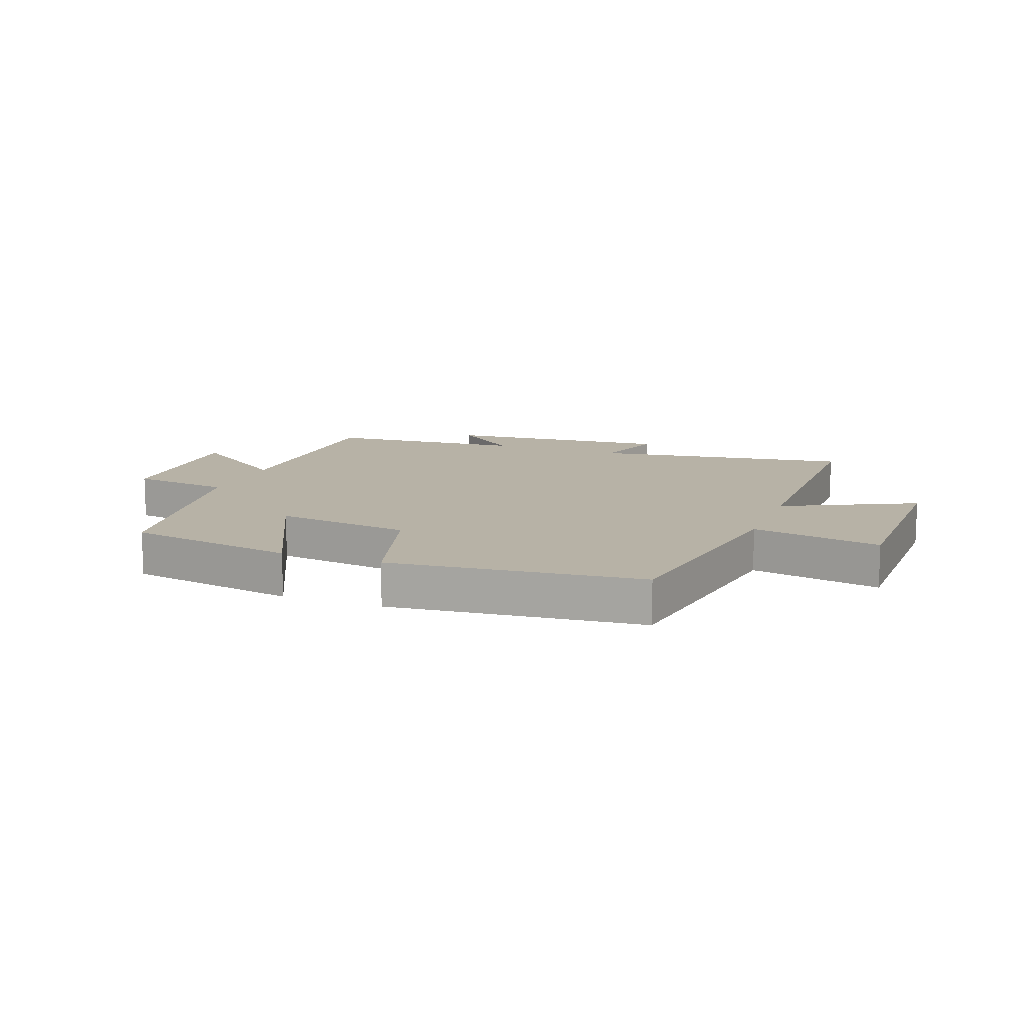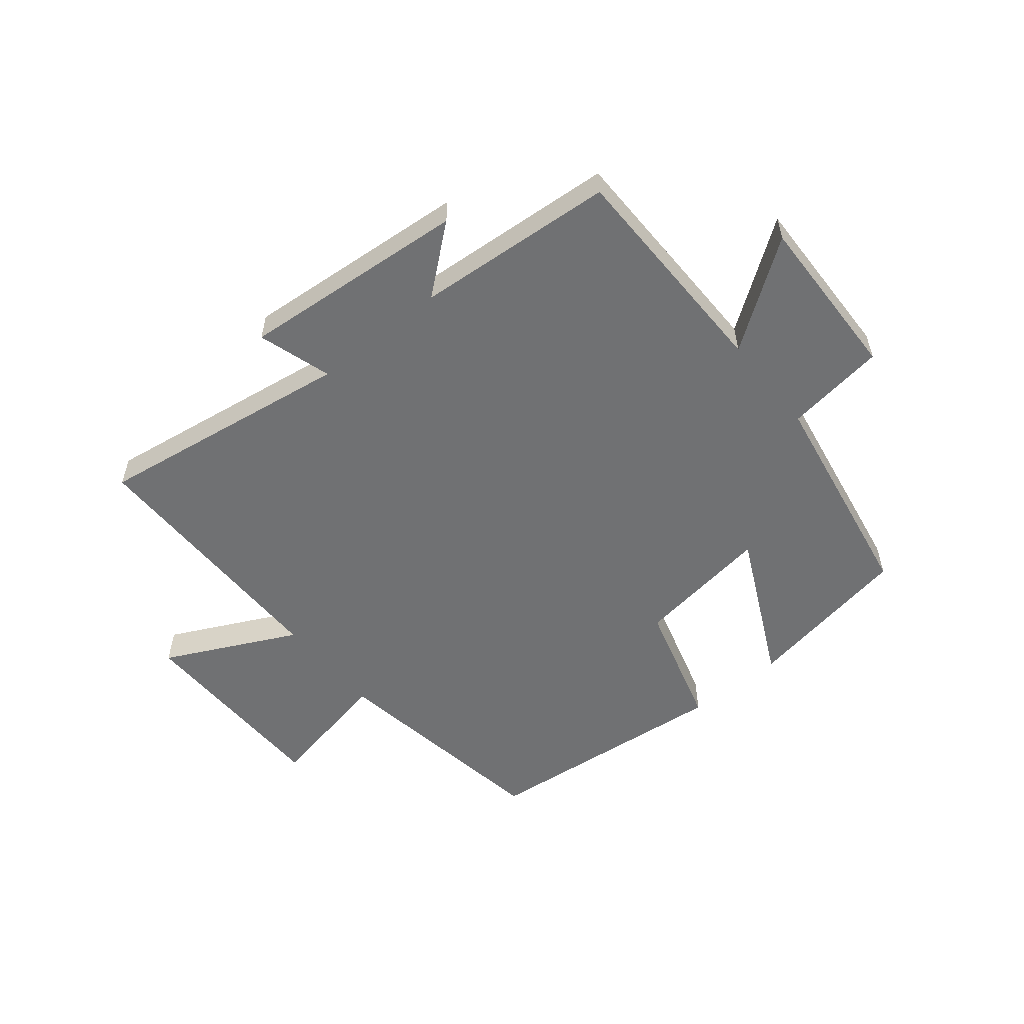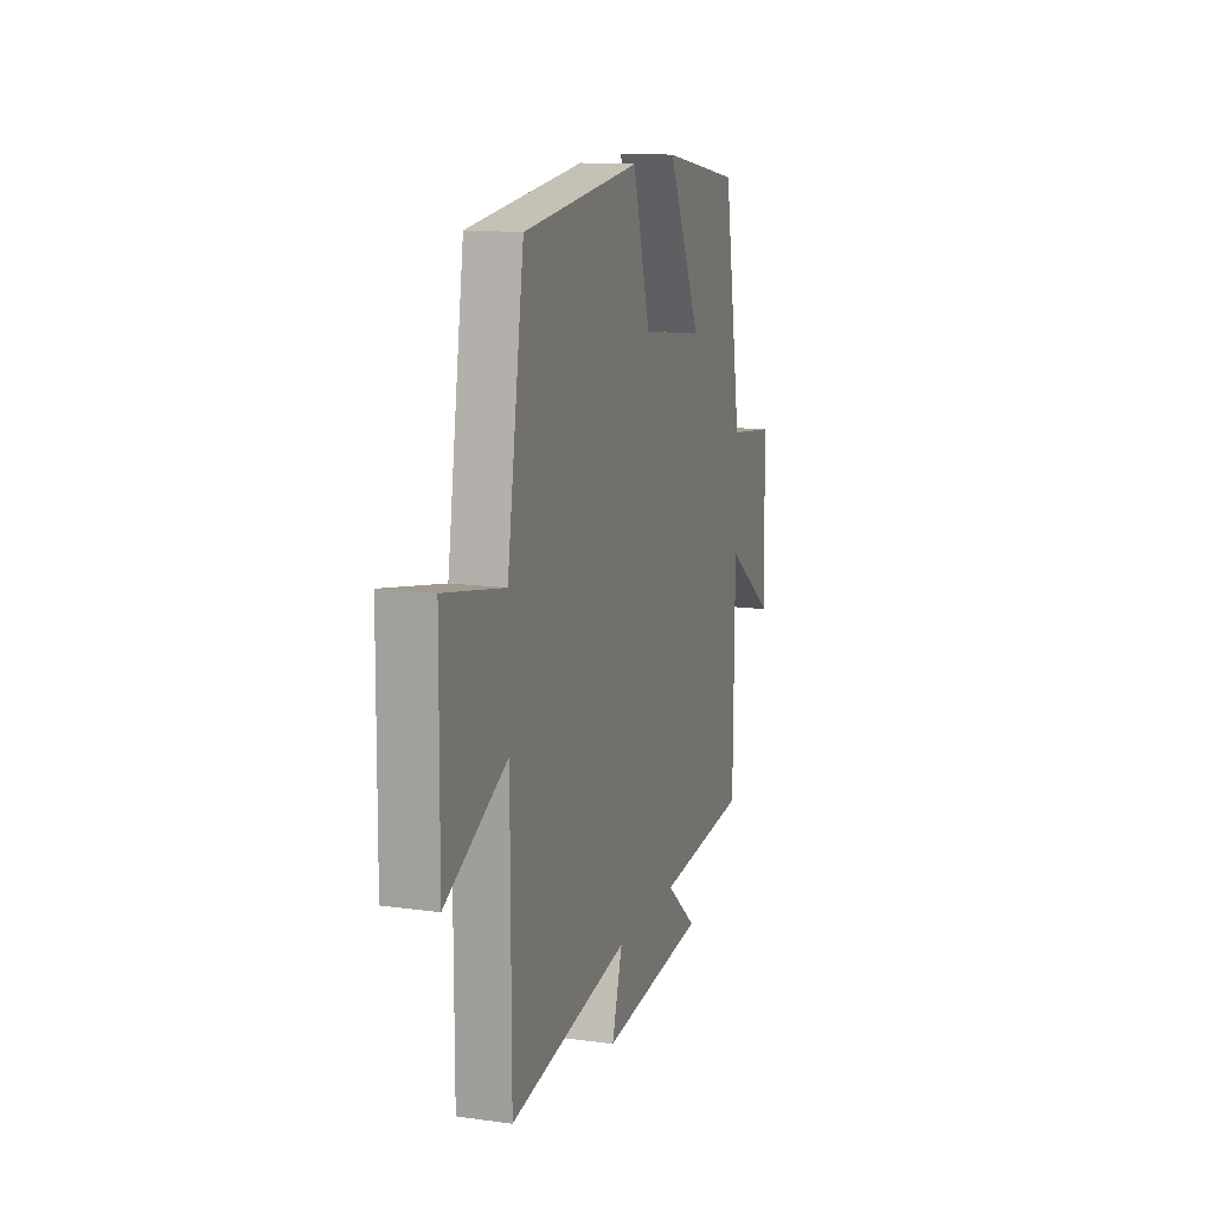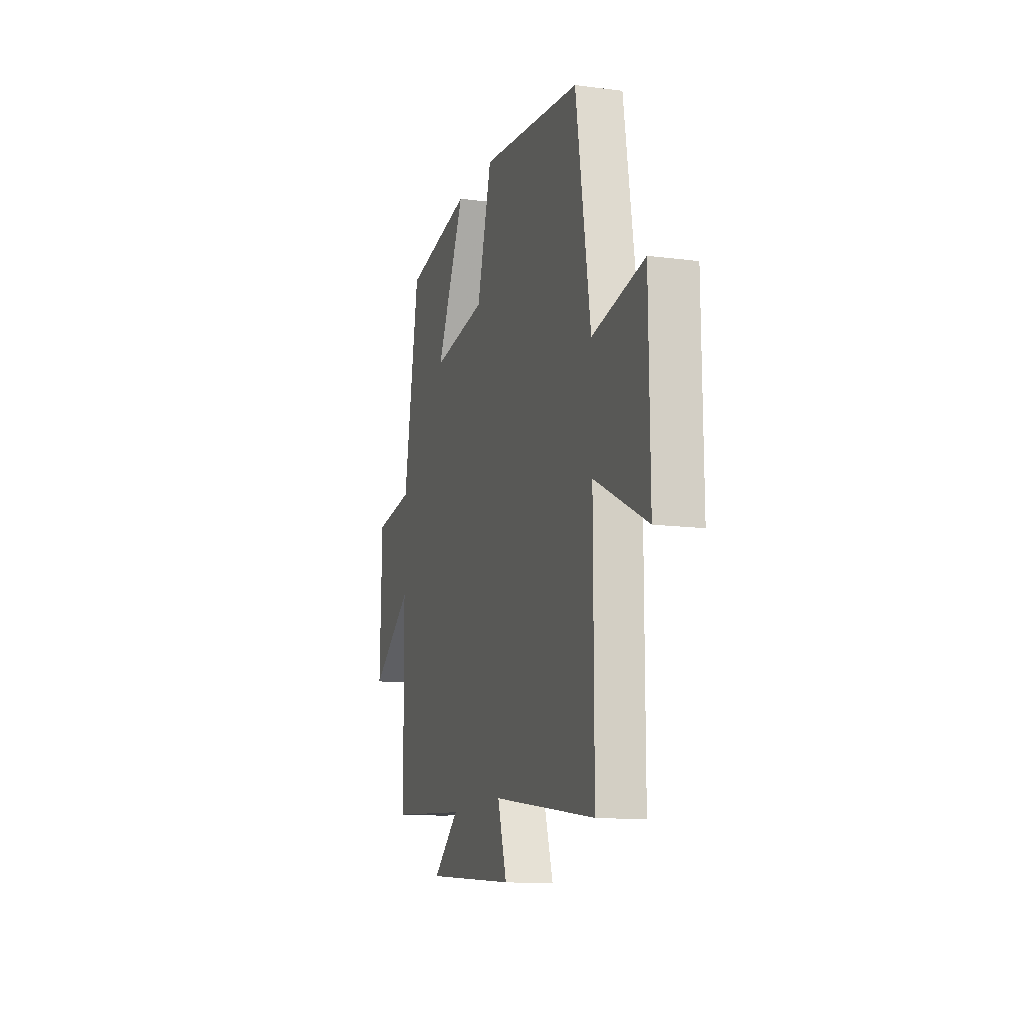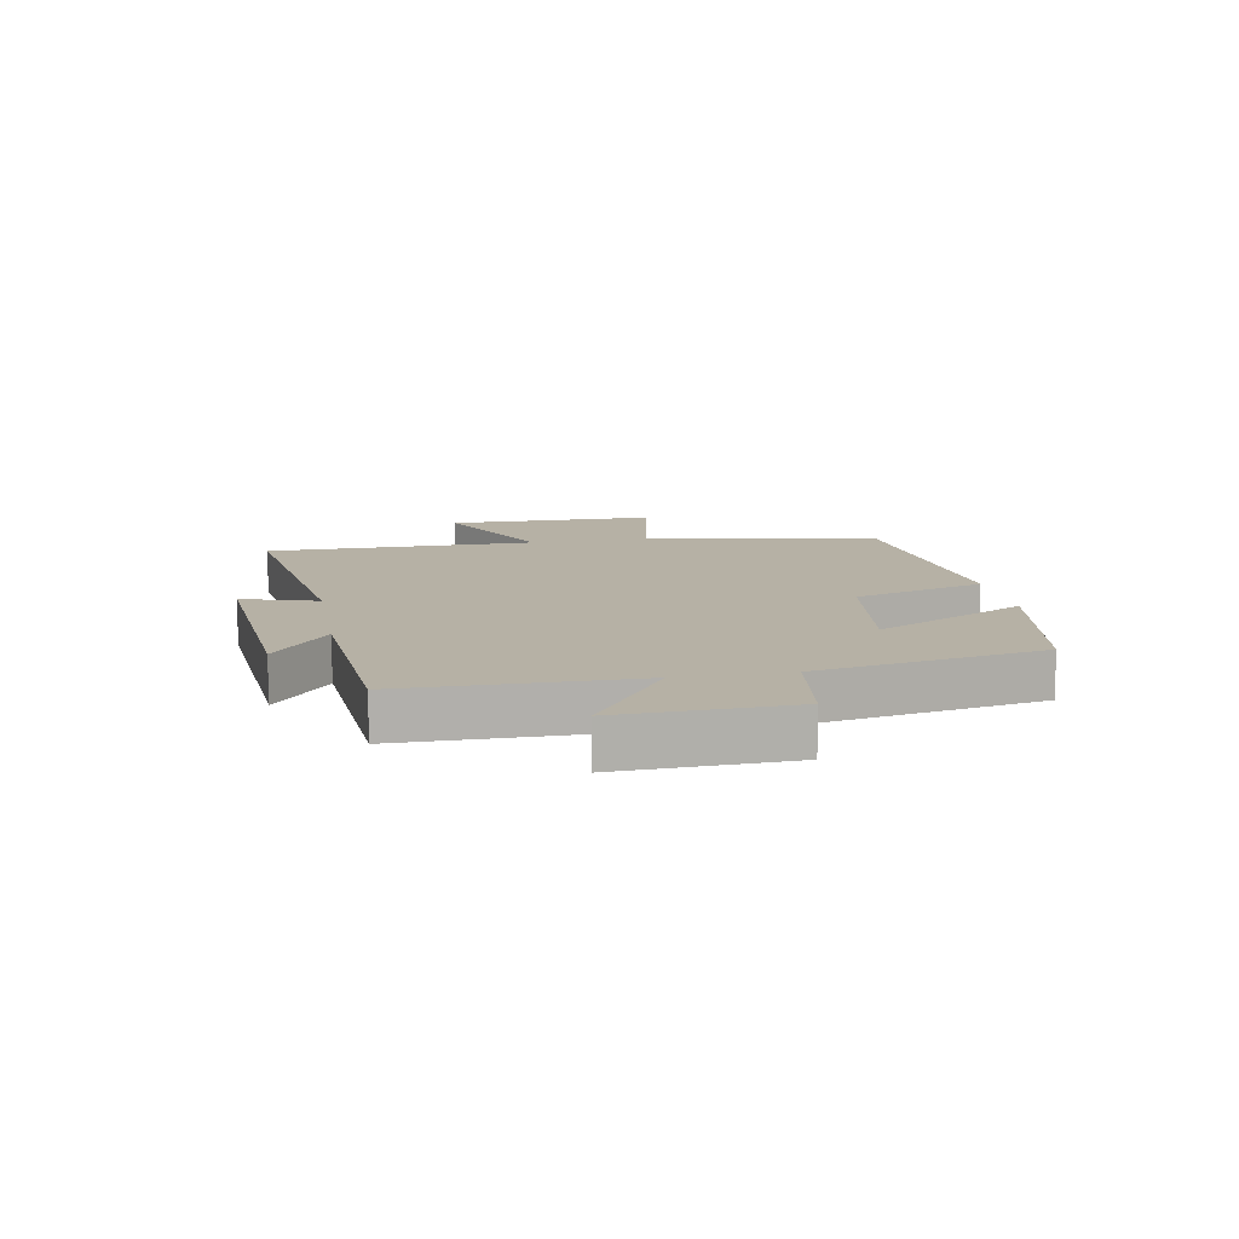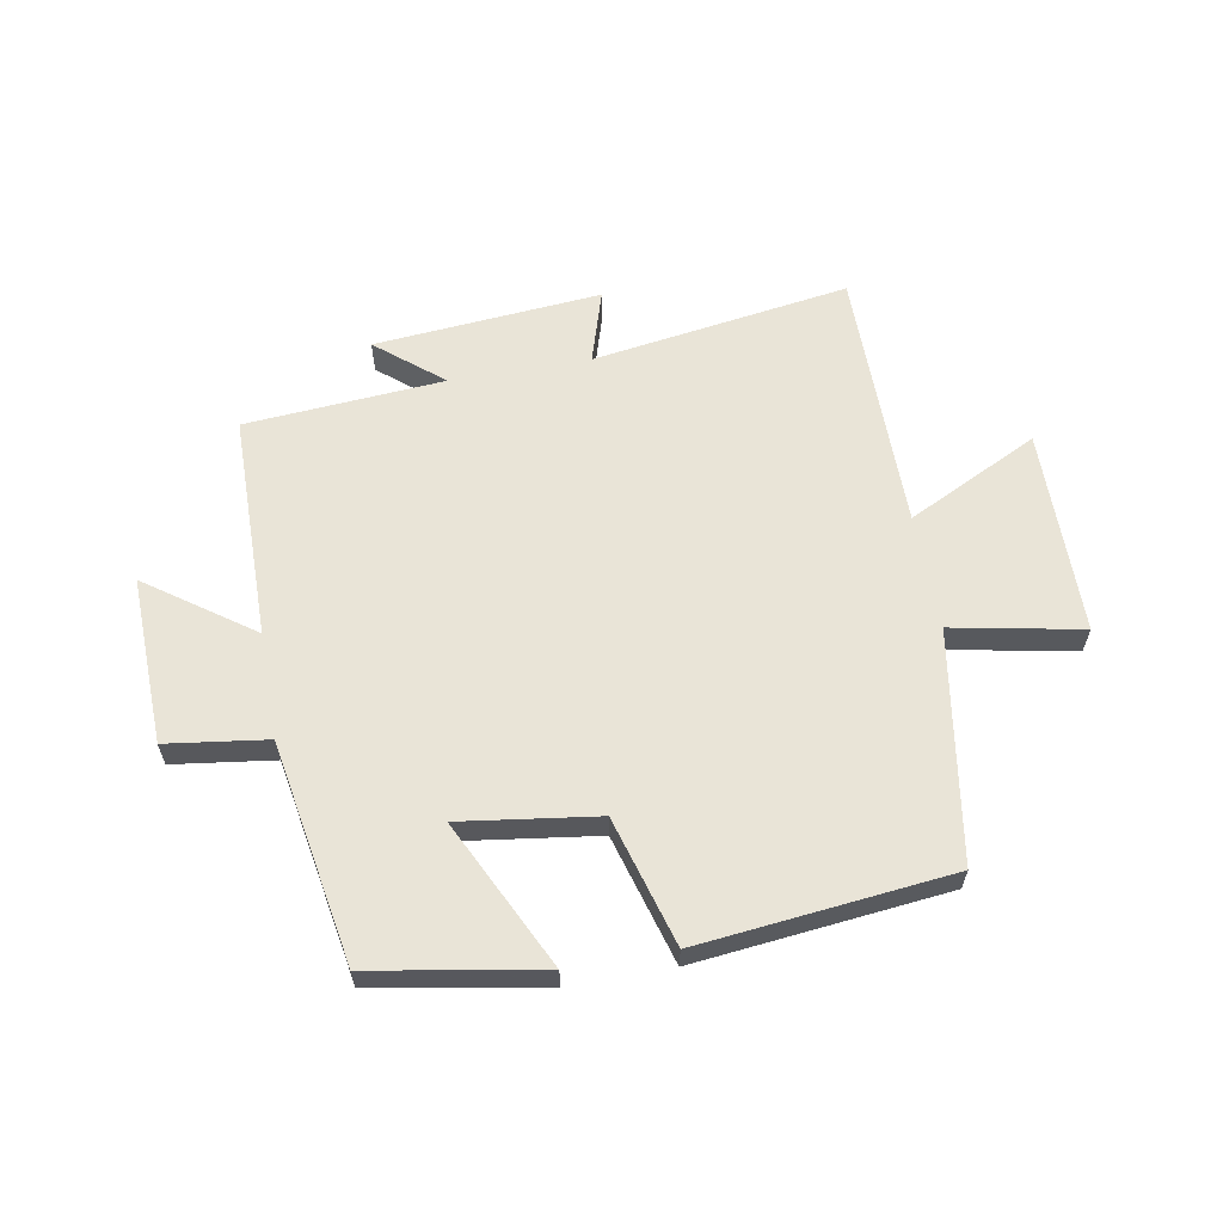
<metadata>
{"format":"obj","ext":"obj","renderer":"f3d","projection":"perspective","resolution":1024,"background":"white","views":[{"elev":12.3,"azim":20.6,"up":"+Y"},{"elev":-55.2,"azim":-140.8,"up":"+Y"},{"elev":13.5,"azim":107.3,"up":"+Z"},{"elev":-12.7,"azim":73.1,"up":"+Z"},{"elev":12.0,"azim":-100.4,"up":"+Y"},{"elev":61.0,"azim":-10.2,"up":"+Y"}]}
</metadata>
<code>
v 0.439 0.07 0.456
v 0.5 0.07 0.072
v 0.716 0.07 0.114
v 0.72 0.07 -0.23
v 0.5 0.07 -0.122
v 0.5 0.07 -0.565
v 0.069 0.07 -0.5
v 0.107 0.07 -0.623
v -0.273 0.07 -0.591
v -0.163 0.07 -0.5
v -0.496 0.07 -0.475
v -0.5 0.07 -0.098
v -0.676 0.07 -0.223
v -0.668 0.07 0.057
v -0.5 0.07 0.08
v -0.435 0.07 0.45
v -0.152 0.07 0.5
v -0.272 0.07 0.253
v -0.044 0.07 0.285
v 0.018 0.07 0.5
v 0.439 0 0.456
v 0.5 0 0.072
v 0.716 0 0.114
v 0.72 0 -0.23
v 0.5 0 -0.122
v 0.5 0 -0.565
v 0.069 0 -0.5
v 0.107 0 -0.623
v -0.273 0 -0.591
v -0.163 0 -0.5
v -0.496 0 -0.475
v -0.5 0 -0.098
v -0.676 0 -0.223
v -0.668 0 0.057
v -0.5 0 0.08
v -0.435 0 0.45
v -0.152 0 0.5
v -0.272 0 0.253
v -0.044 0 0.285
v 0.018 0 0.5
f 19 20 1 2
f 18 19 2
f 15 16 17 18
f 15 18 2
f 12 13 14 15
f 12 15 2
f 11 12 2
f 10 11 2
f 7 8 9 10
f 7 10 2 3
f 5 6 7
f 5 7 3
f 3 4 5
f 22 21 40 39
f 22 39 38
f 38 37 36 35
f 22 38 35
f 35 34 33 32
f 22 35 32
f 22 32 31
f 22 31 30
f 30 29 28 27
f 23 22 30 27
f 27 26 25
f 23 27 25
f 25 24 23
f 1 21 22 2
f 2 22 23 3
f 3 23 24 4
f 4 24 25 5
f 5 25 26 6
f 6 26 27 7
f 7 27 28 8
f 8 28 29 9
f 9 29 30 10
f 10 30 31 11
f 11 31 32 12
f 12 32 33 13
f 13 33 34 14
f 14 34 35 15
f 15 35 36 16
f 16 36 37 17
f 17 37 38 18
f 18 38 39 19
f 19 39 40 20
f 20 40 21 1

</code>
